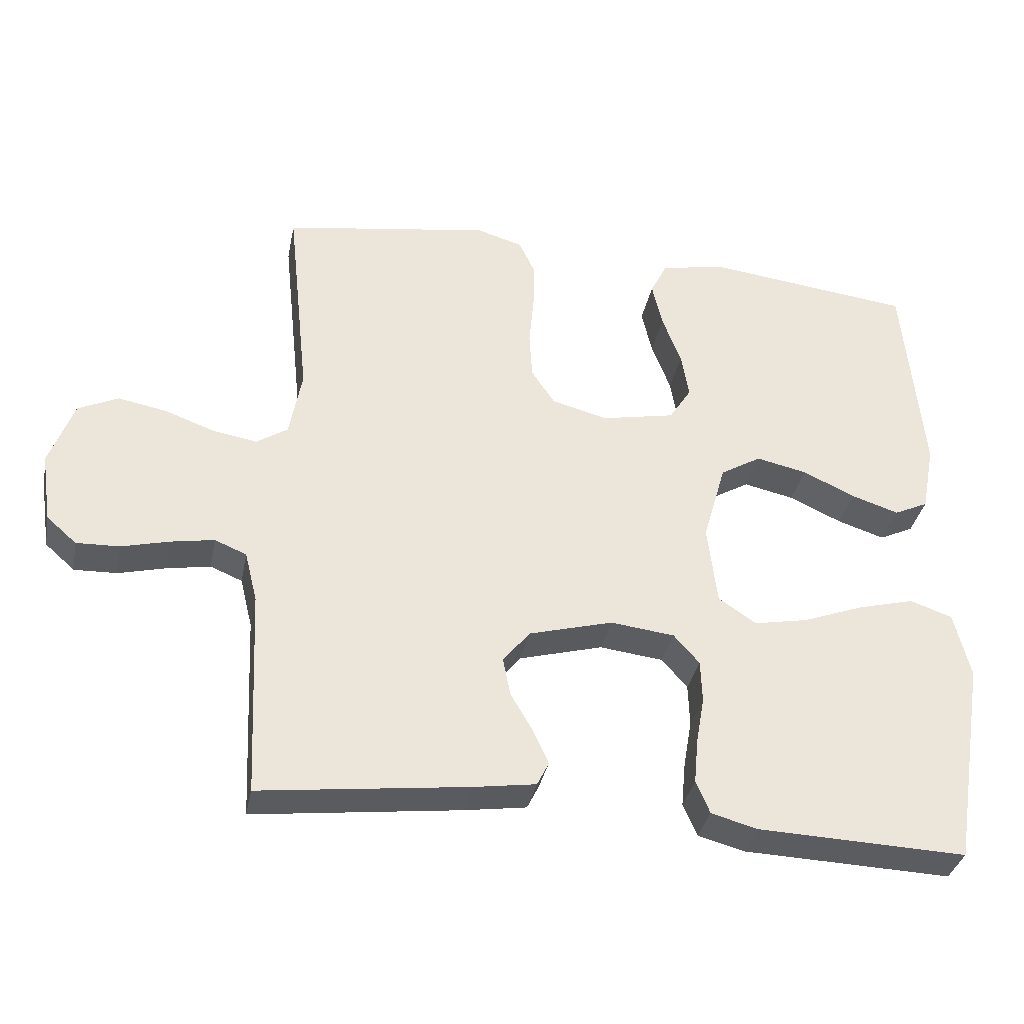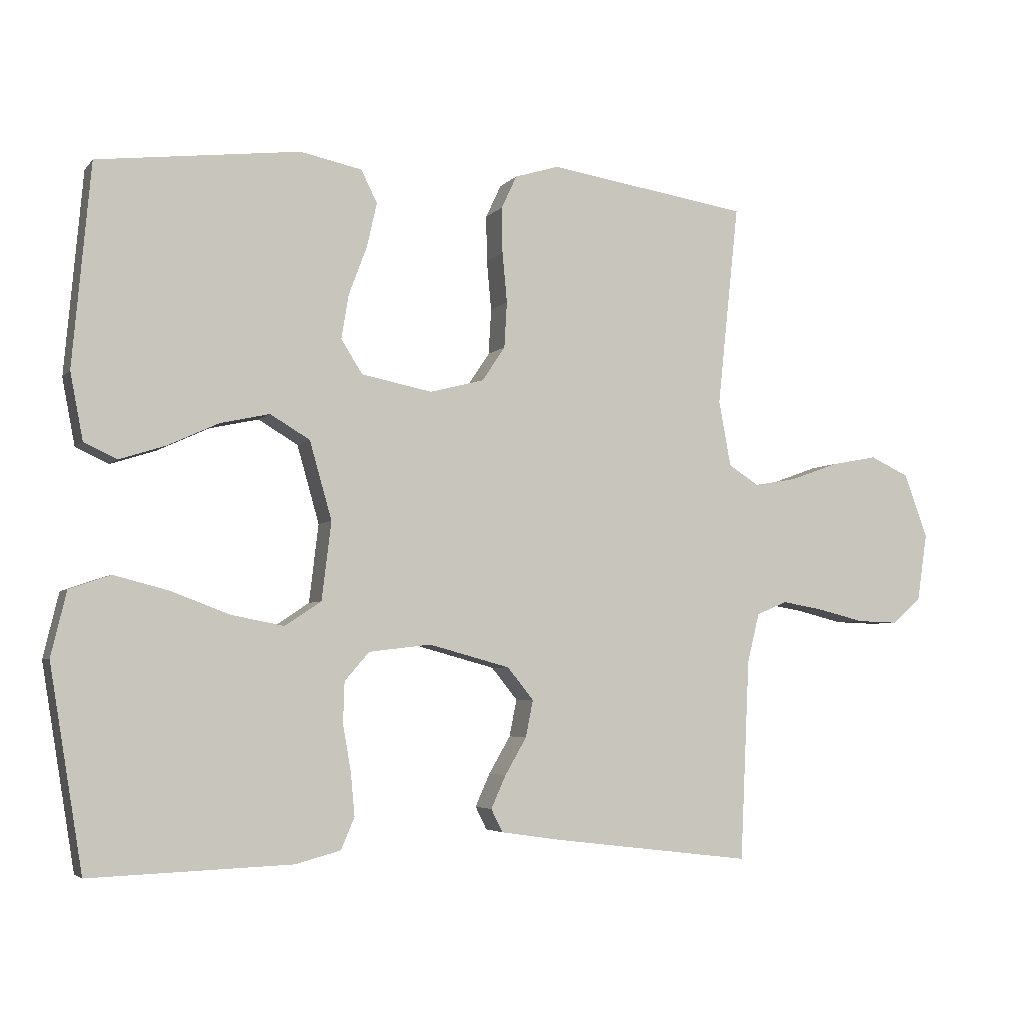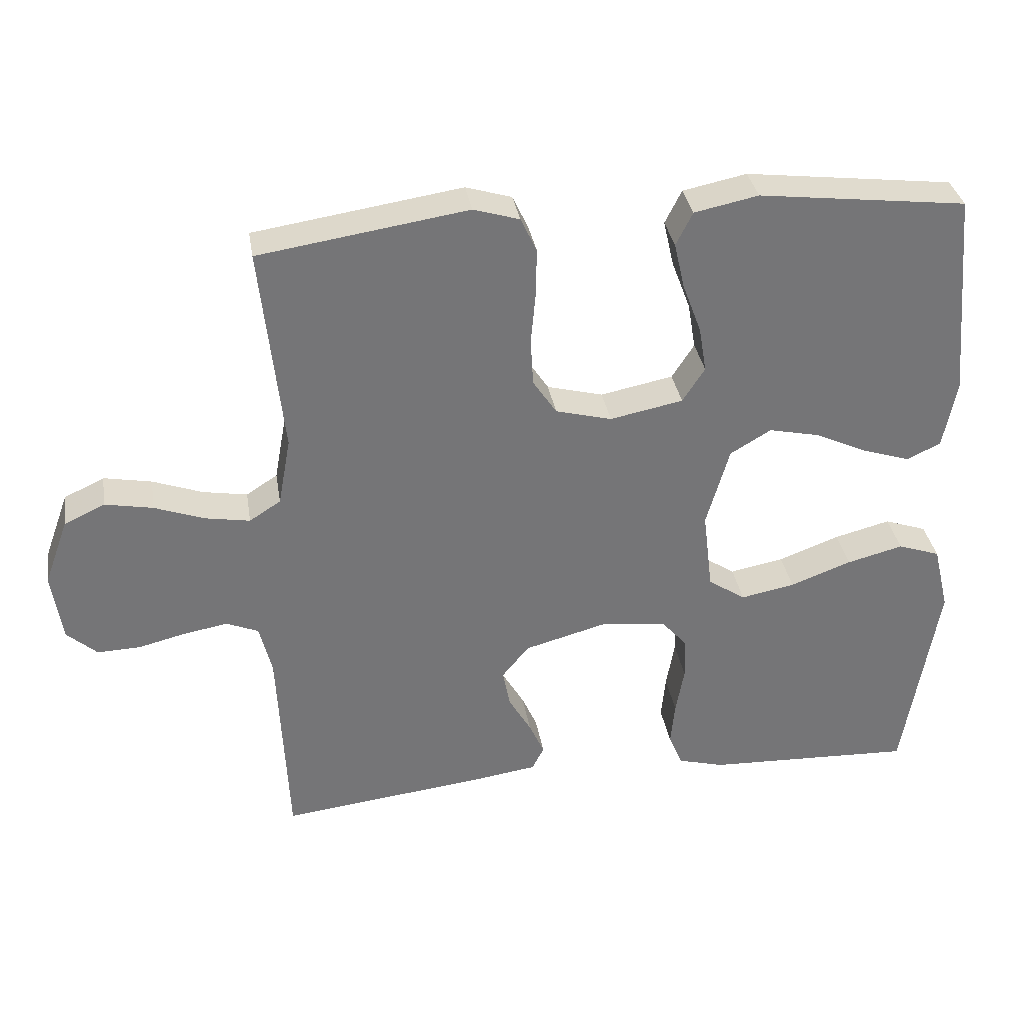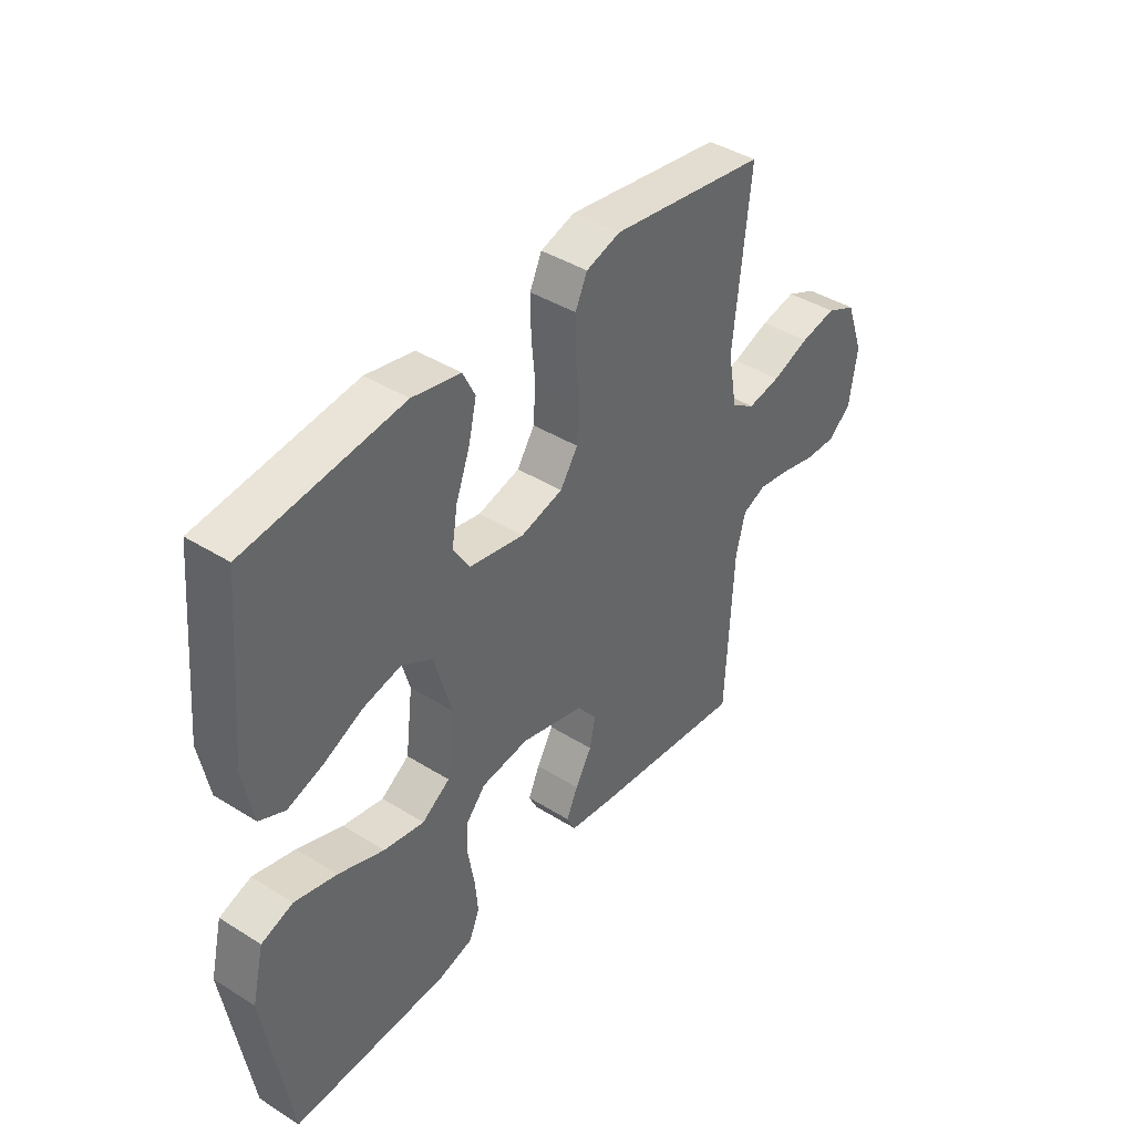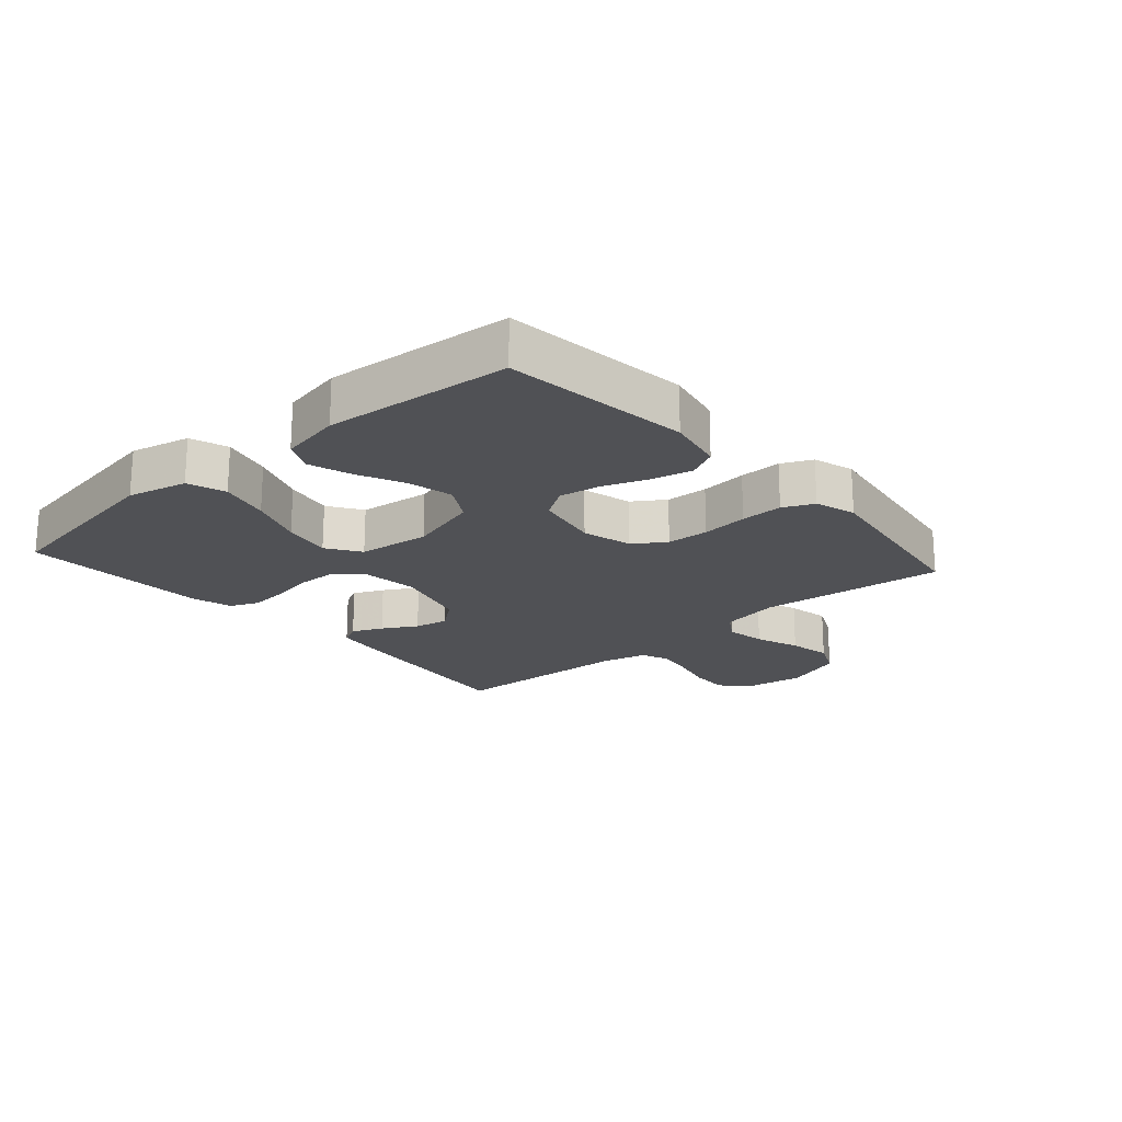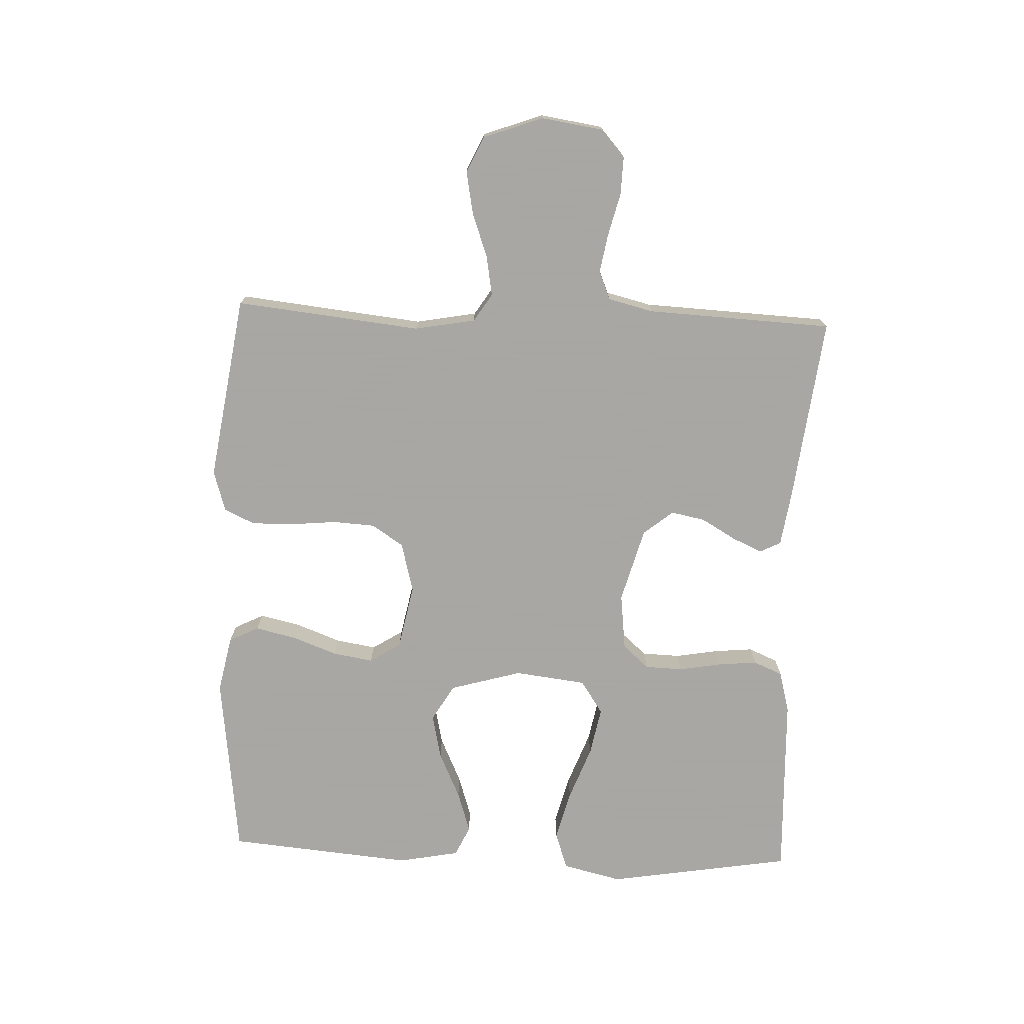
<metadata>
{"format":"obj","ext":"obj","renderer":"f3d","projection":"perspective","resolution":1024,"background":"white","views":[{"elev":-34.8,"azim":168.9,"up":"+Z"},{"elev":-4.4,"azim":-20.2,"up":"+Z"},{"elev":33.9,"azim":170.8,"up":"+Z"},{"elev":41.5,"azim":-52.9,"up":"+Z"},{"elev":-20.2,"azim":-48.6,"up":"+Y"},{"elev":-74.4,"azim":87.7,"up":"+Y"}]}
</metadata>
<code>
v -0.5 0.07 0.5
v -0.2 0.07 0.536
v -0.108 0.07 0.517
v -0.084 0.07 0.469
v -0.099 0.07 0.403
v -0.126 0.07 0.331
v -0.137 0.07 0.265
v -0.105 0.07 0.215
v 0 0.07 0.194
v 0.081 0.07 0.215
v 0.115 0.07 0.266
v 0.119 0.07 0.334
v 0.112 0.07 0.409
v 0.111 0.07 0.477
v 0.134 0.07 0.526
v 0.2 0.07 0.546
v 0.5 0.07 0.5
v 0.468 0.07 0.2
v 0.486 0.07 0.102
v 0.531 0.07 0.073
v 0.595 0.07 0.084
v 0.667 0.07 0.11
v 0.736 0.07 0.123
v 0.794 0.07 0.096
v 0.829 0.07 0
v 0.814 0.07 -0.1
v 0.771 0.07 -0.138
v 0.709 0.07 -0.136
v 0.641 0.07 -0.119
v 0.578 0.07 -0.108
v 0.532 0.07 -0.127
v 0.514 0.07 -0.2
v 0.5 0.07 -0.5
v 0.2 0.07 -0.464
v 0.112 0.07 -0.451
v 0.095 0.07 -0.417
v 0.117 0.07 -0.368
v 0.149 0.07 -0.313
v 0.16 0.07 -0.258
v 0.121 0.07 -0.21
v 0 0.07 -0.177
v -0.092 0.07 -0.188
v -0.129 0.07 -0.23
v -0.131 0.07 -0.291
v -0.119 0.07 -0.36
v -0.113 0.07 -0.424
v -0.133 0.07 -0.471
v -0.2 0.07 -0.489
v -0.5 0.07 -0.5
v -0.549 0.07 -0.2
v -0.526 0.07 -0.104
v -0.465 0.07 -0.083
v -0.384 0.07 -0.104
v -0.296 0.07 -0.137
v -0.218 0.07 -0.152
v -0.164 0.07 -0.116
v -0.15 0.07 0
v -0.183 0.07 0.116
v -0.242 0.07 0.151
v -0.315 0.07 0.135
v -0.391 0.07 0.1
v -0.459 0.07 0.078
v -0.508 0.07 0.101
v -0.527 0.07 0.2
v -0.5 0 0.5
v -0.2 0 0.536
v -0.108 0 0.517
v -0.084 0 0.469
v -0.099 0 0.403
v -0.126 0 0.331
v -0.137 0 0.265
v -0.105 0 0.215
v 0 0 0.194
v 0.081 0 0.215
v 0.115 0 0.266
v 0.119 0 0.334
v 0.112 0 0.409
v 0.111 0 0.477
v 0.134 0 0.526
v 0.2 0 0.546
v 0.5 0 0.5
v 0.468 0 0.2
v 0.486 0 0.102
v 0.531 0 0.073
v 0.595 0 0.084
v 0.667 0 0.11
v 0.736 0 0.123
v 0.794 0 0.096
v 0.829 0 0
v 0.814 0 -0.1
v 0.771 0 -0.138
v 0.709 0 -0.136
v 0.641 0 -0.119
v 0.578 0 -0.108
v 0.532 0 -0.127
v 0.514 0 -0.2
v 0.5 0 -0.5
v 0.2 0 -0.464
v 0.112 0 -0.451
v 0.095 0 -0.417
v 0.117 0 -0.368
v 0.149 0 -0.313
v 0.16 0 -0.258
v 0.121 0 -0.21
v 0 0 -0.177
v -0.092 0 -0.188
v -0.129 0 -0.23
v -0.131 0 -0.291
v -0.119 0 -0.36
v -0.113 0 -0.424
v -0.133 0 -0.471
v -0.2 0 -0.489
v -0.5 0 -0.5
v -0.549 0 -0.2
v -0.526 0 -0.104
v -0.465 0 -0.083
v -0.384 0 -0.104
v -0.296 0 -0.137
v -0.218 0 -0.152
v -0.164 0 -0.116
v -0.15 0 0
v -0.183 0 0.116
v -0.242 0 0.151
v -0.315 0 0.135
v -0.391 0 0.1
v -0.459 0 0.078
v -0.508 0 0.101
v -0.527 0 0.2
f 60 61 62 63
f 59 60 63 64
f 51 52 53 54
f 51 54 55
f 50 51 55
f 49 50 55
f 48 49 55 56
f 44 45 46 47
f 44 47 48 56
f 35 36 37 38
f 33 34 35 38
f 32 33 38 39
f 31 32 39 40
f 26 27 28 29
f 26 29 30
f 25 26 30
f 21 22 23 24
f 20 21 24 25
f 15 16 17 18
f 15 18 19
f 12 13 14 15
f 11 12 15 19
f 10 11 19 20
f 3 4 5 6
f 3 6 7
f 2 3 7
f 59 64 1 2
f 58 59 2 7
f 57 58 7 8
f 43 44 56 57
f 42 43 57 8
f 41 42 8 9
f 20 25 30 31
f 20 31 40 41
f 9 10 20 41
f 127 126 125 124
f 128 127 124 123
f 118 117 116 115
f 119 118 115
f 119 115 114
f 119 114 113
f 120 119 113 112
f 111 110 109 108
f 120 112 111 108
f 102 101 100 99
f 102 99 98 97
f 103 102 97 96
f 104 103 96 95
f 93 92 91 90
f 94 93 90
f 94 90 89
f 88 87 86 85
f 89 88 85 84
f 82 81 80 79
f 83 82 79
f 79 78 77 76
f 83 79 76 75
f 84 83 75 74
f 70 69 68 67
f 71 70 67
f 71 67 66
f 66 65 128 123
f 71 66 123 122
f 72 71 122 121
f 121 120 108 107
f 72 121 107 106
f 73 72 106 105
f 95 94 89 84
f 105 104 95 84
f 105 84 74 73
f 1 65 66 2
f 2 66 67 3
f 3 67 68 4
f 4 68 69 5
f 5 69 70 6
f 6 70 71 7
f 7 71 72 8
f 8 72 73 9
f 9 73 74 10
f 10 74 75 11
f 11 75 76 12
f 12 76 77 13
f 13 77 78 14
f 14 78 79 15
f 15 79 80 16
f 16 80 81 17
f 17 81 82 18
f 18 82 83 19
f 19 83 84 20
f 20 84 85 21
f 21 85 86 22
f 22 86 87 23
f 23 87 88 24
f 24 88 89 25
f 25 89 90 26
f 26 90 91 27
f 27 91 92 28
f 28 92 93 29
f 29 93 94 30
f 30 94 95 31
f 31 95 96 32
f 32 96 97 33
f 33 97 98 34
f 34 98 99 35
f 35 99 100 36
f 36 100 101 37
f 37 101 102 38
f 38 102 103 39
f 39 103 104 40
f 40 104 105 41
f 41 105 106 42
f 42 106 107 43
f 43 107 108 44
f 44 108 109 45
f 45 109 110 46
f 46 110 111 47
f 47 111 112 48
f 48 112 113 49
f 49 113 114 50
f 50 114 115 51
f 51 115 116 52
f 52 116 117 53
f 53 117 118 54
f 54 118 119 55
f 55 119 120 56
f 56 120 121 57
f 57 121 122 58
f 58 122 123 59
f 59 123 124 60
f 60 124 125 61
f 61 125 126 62
f 62 126 127 63
f 63 127 128 64
f 64 128 65 1

</code>
